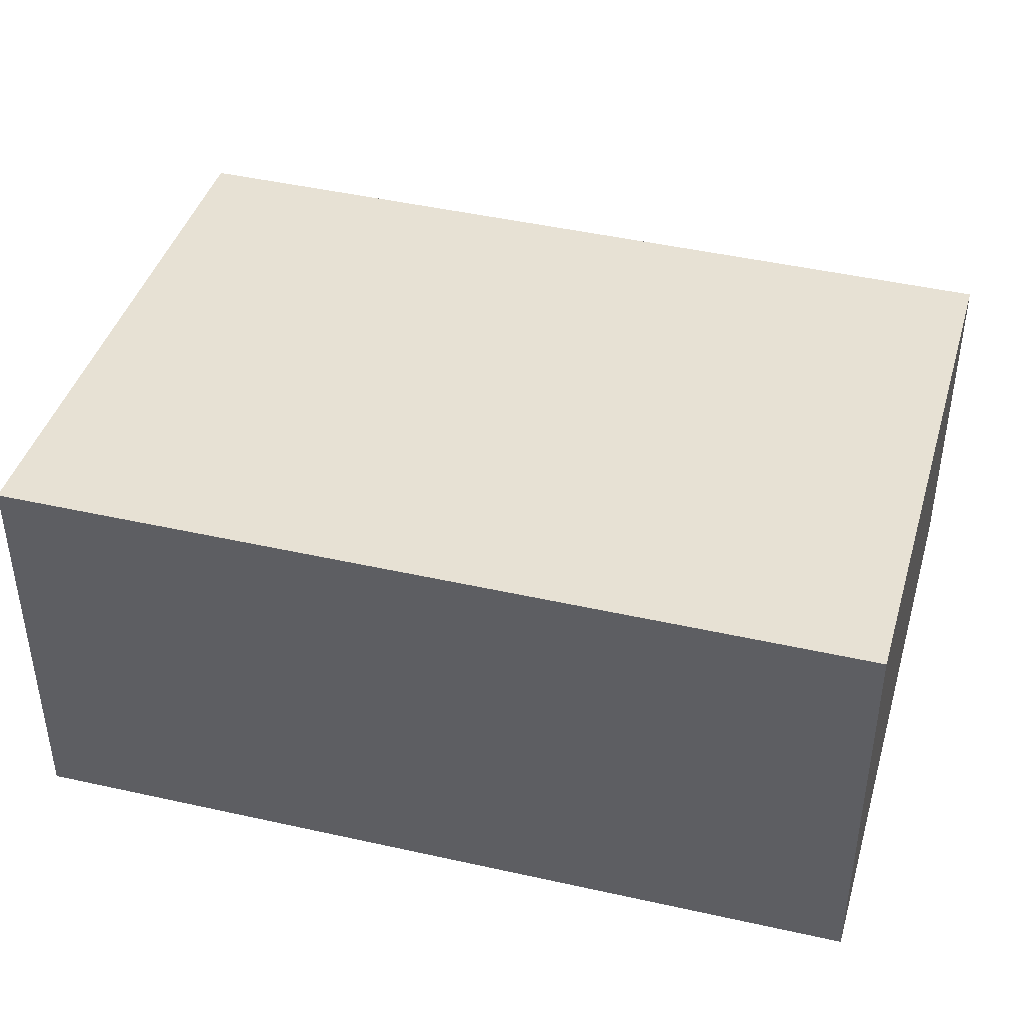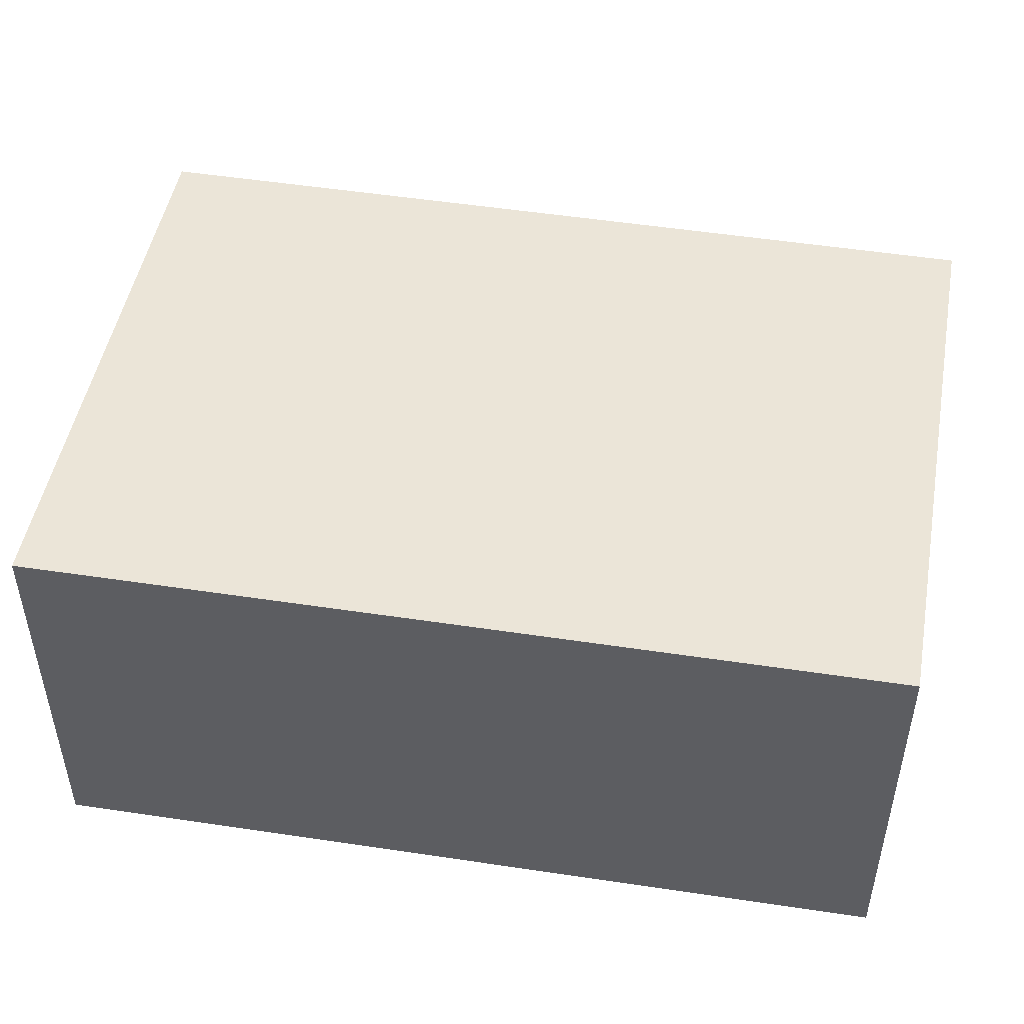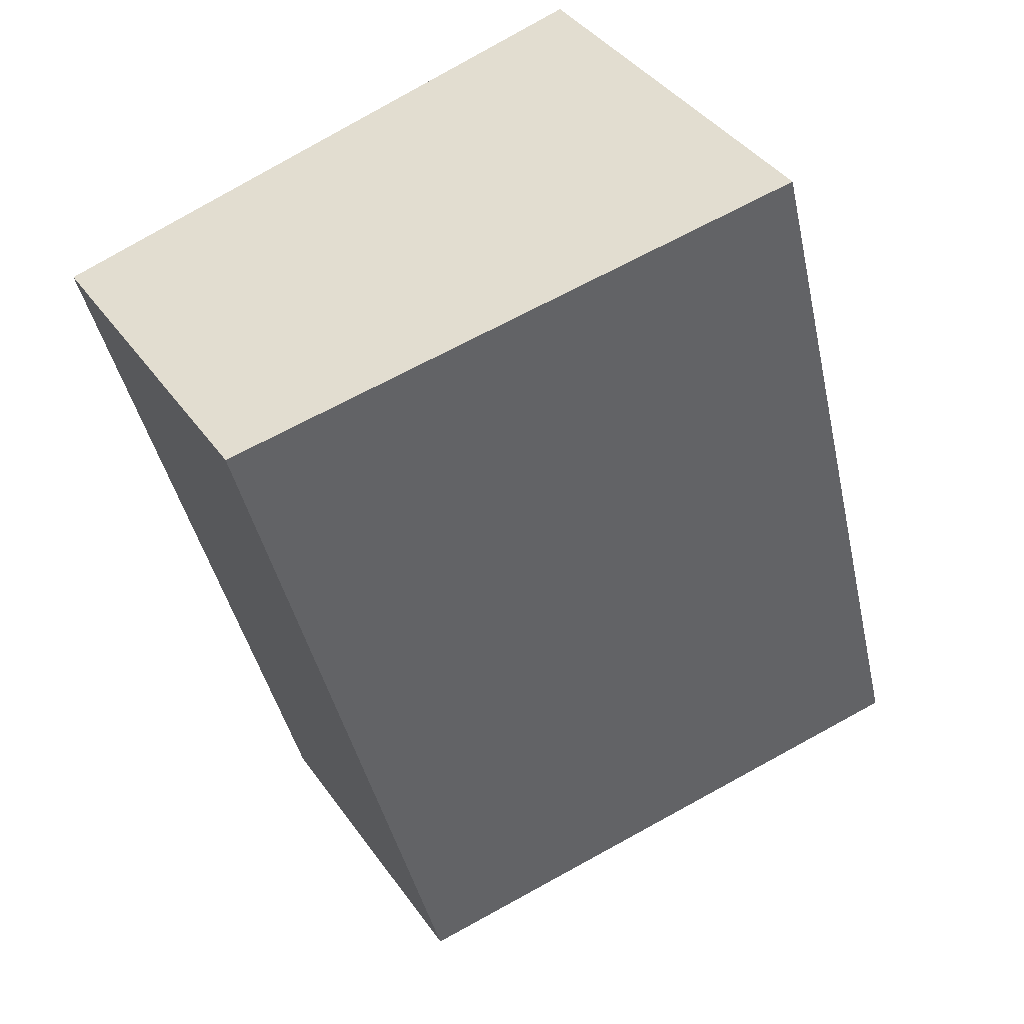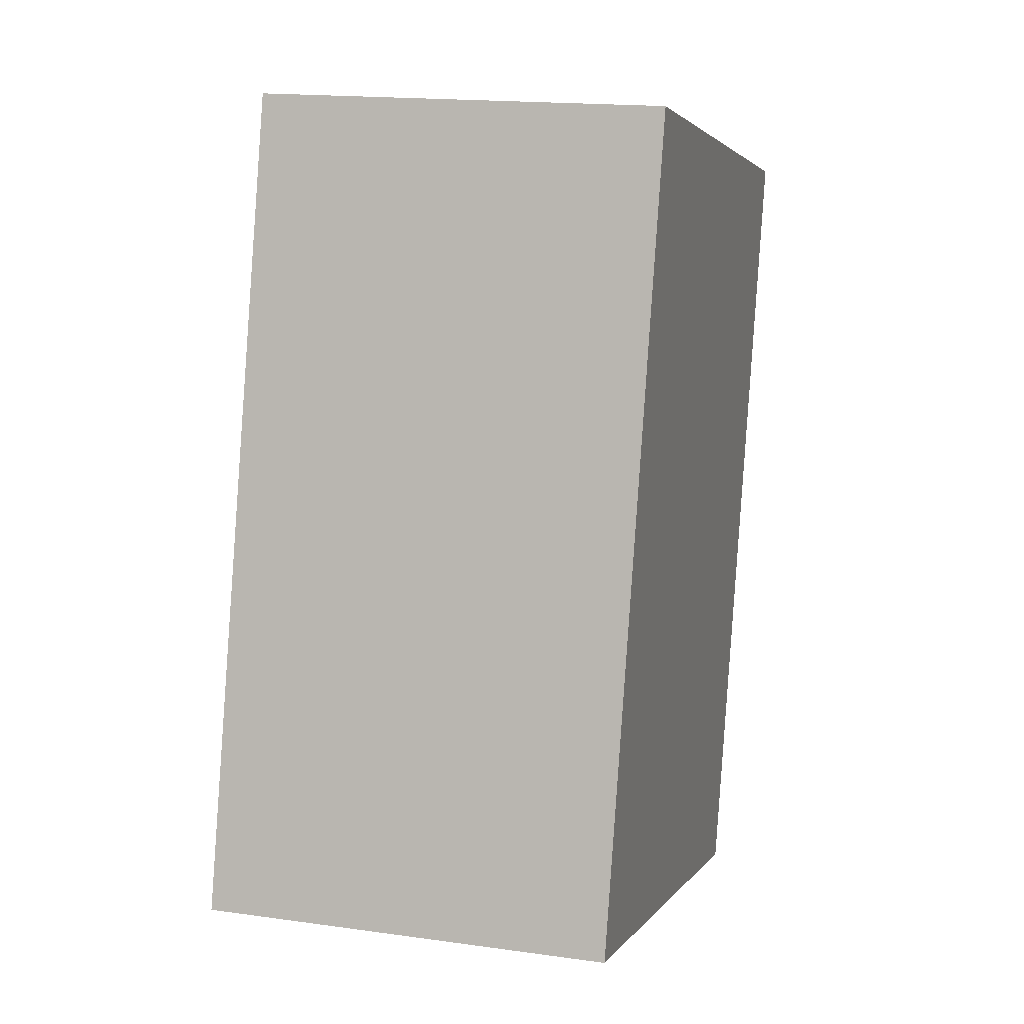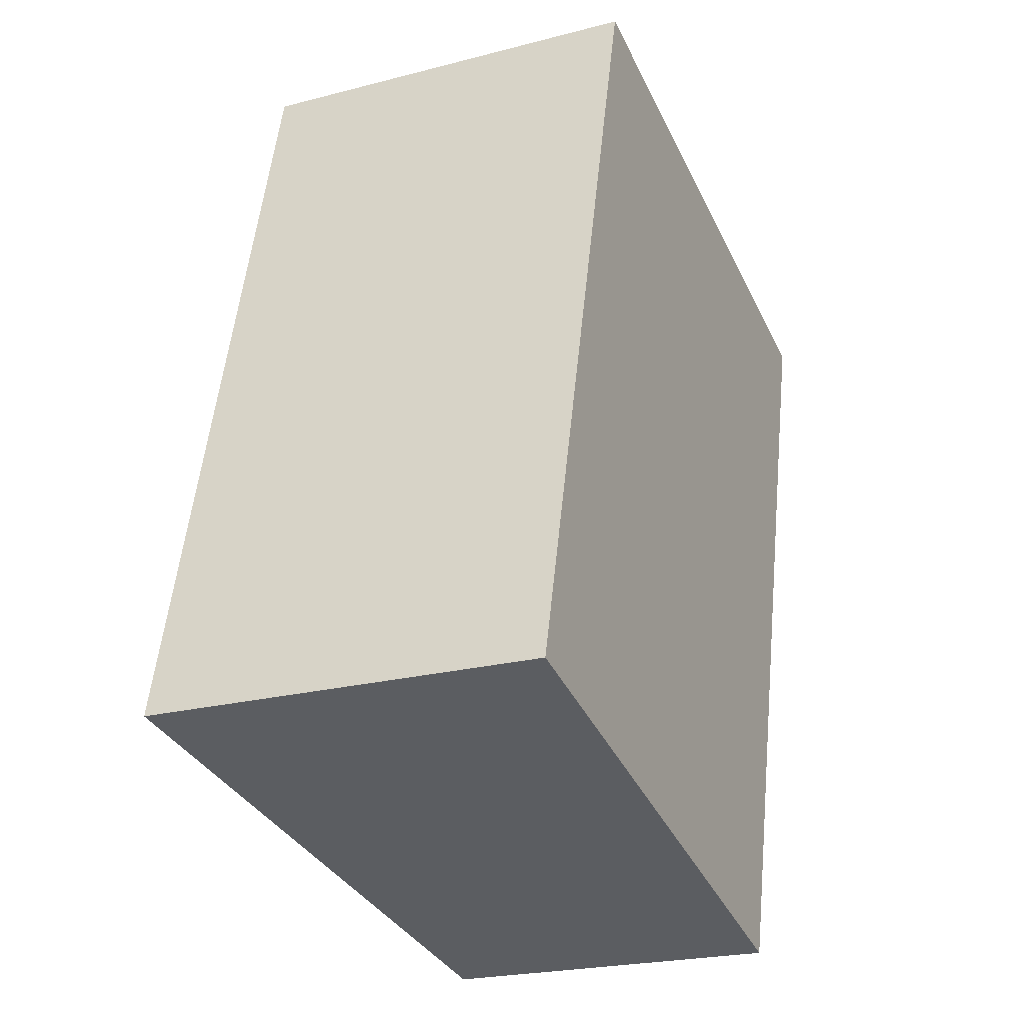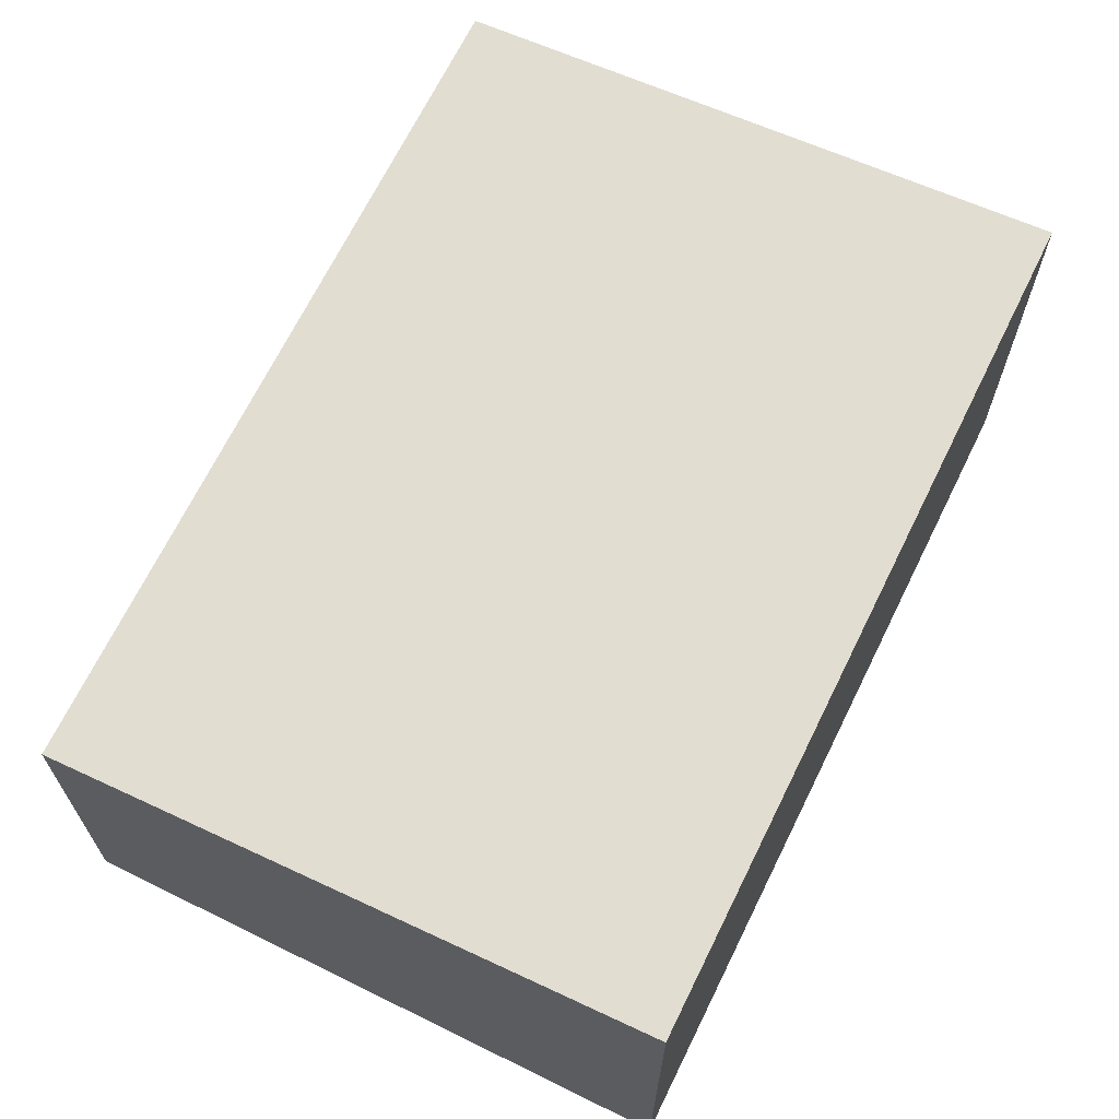
<metadata>
{"format":"obj","ext":"obj","renderer":"f3d","projection":"perspective","resolution":1024,"background":"white","views":[{"elev":44.9,"azim":-61.0,"up":"+Y"},{"elev":51.3,"azim":-66.3,"up":"+Y"},{"elev":39.8,"azim":148.4,"up":"+Z"},{"elev":16.6,"azim":-74.0,"up":"+Z"},{"elev":-23.1,"azim":-66.1,"up":"+Z"},{"elev":68.1,"azim":-139.5,"up":"+Y"}]}
</metadata>
<code>
v  4.064 2.444 -1.031
v  1.443 2.892 5.626
v  5.513 2.444 4.639
v  0 2.892 1.771e-16
v  5.513 -2.841e-16 4.639
v  4.064 6.313e-17 -1.031
v  0 0 0
v  1.443 -3.445e-16 5.626
g defaultobject
f 1 2 3
f 2 1 4
f 5 1 3
f 1 5 6
f 1 7 4
f 7 1 6
f 7 2 4
f 2 7 8
f 8 3 2
f 3 8 5
f 8 6 5
f 6 8 7

</code>
